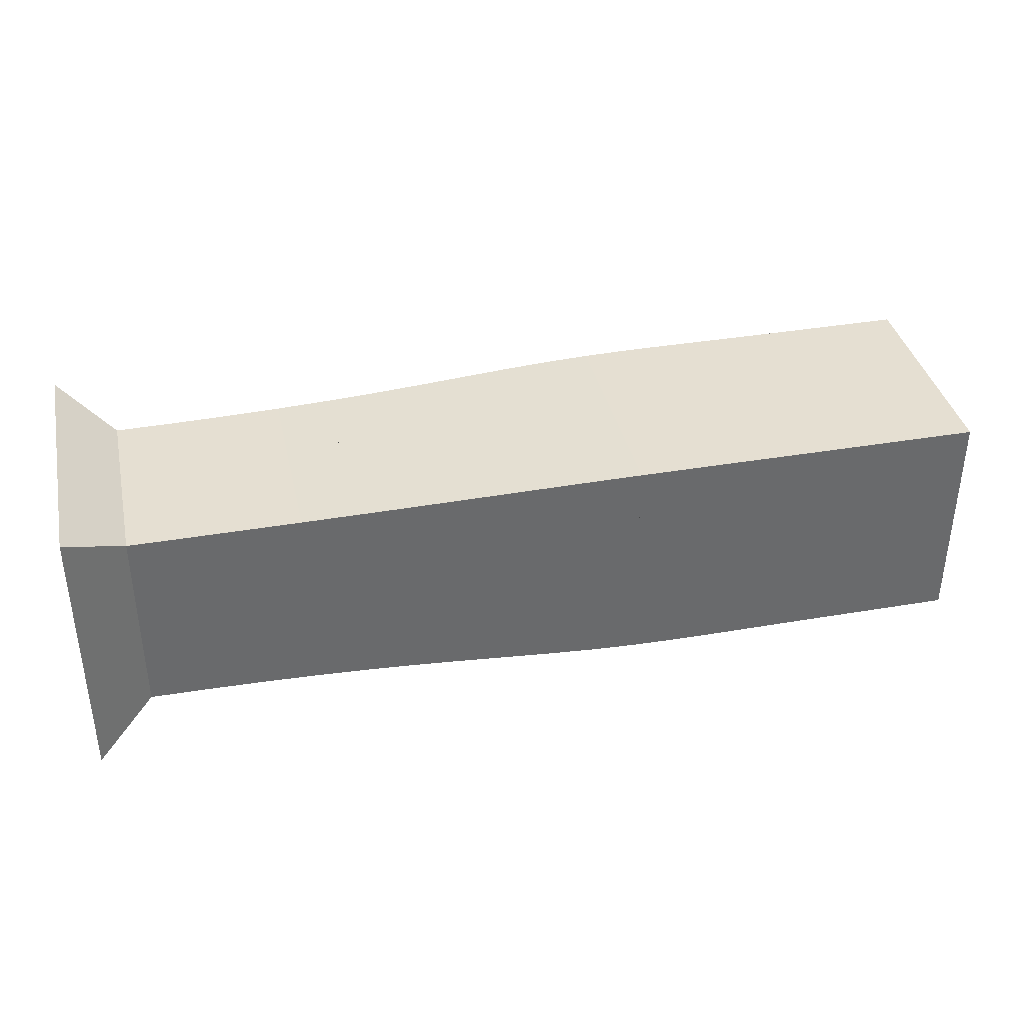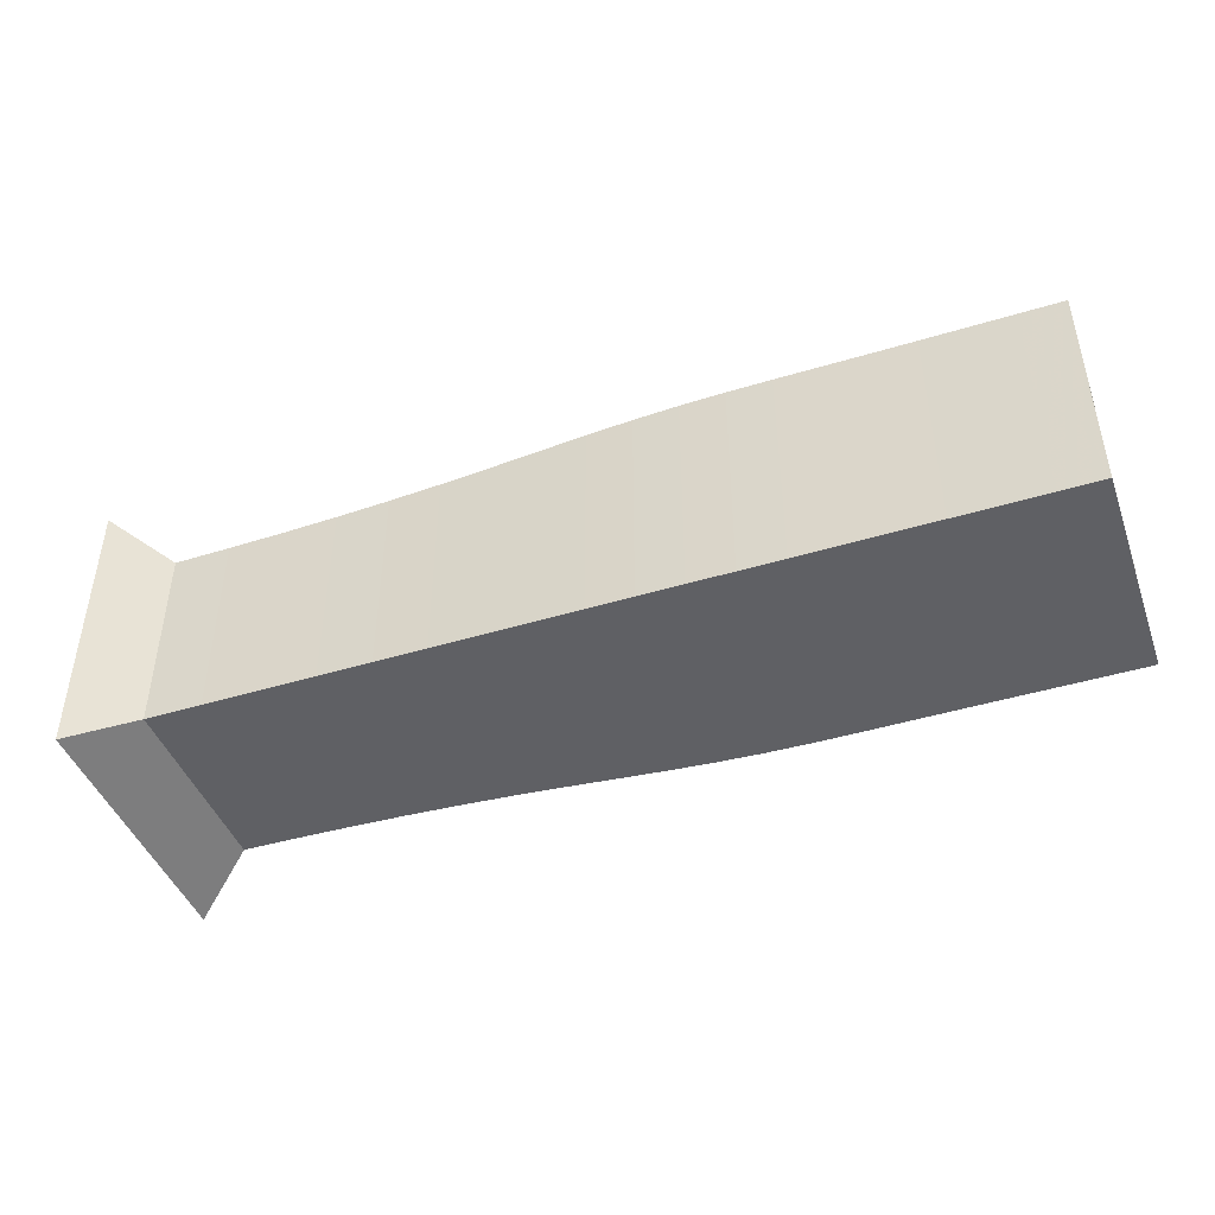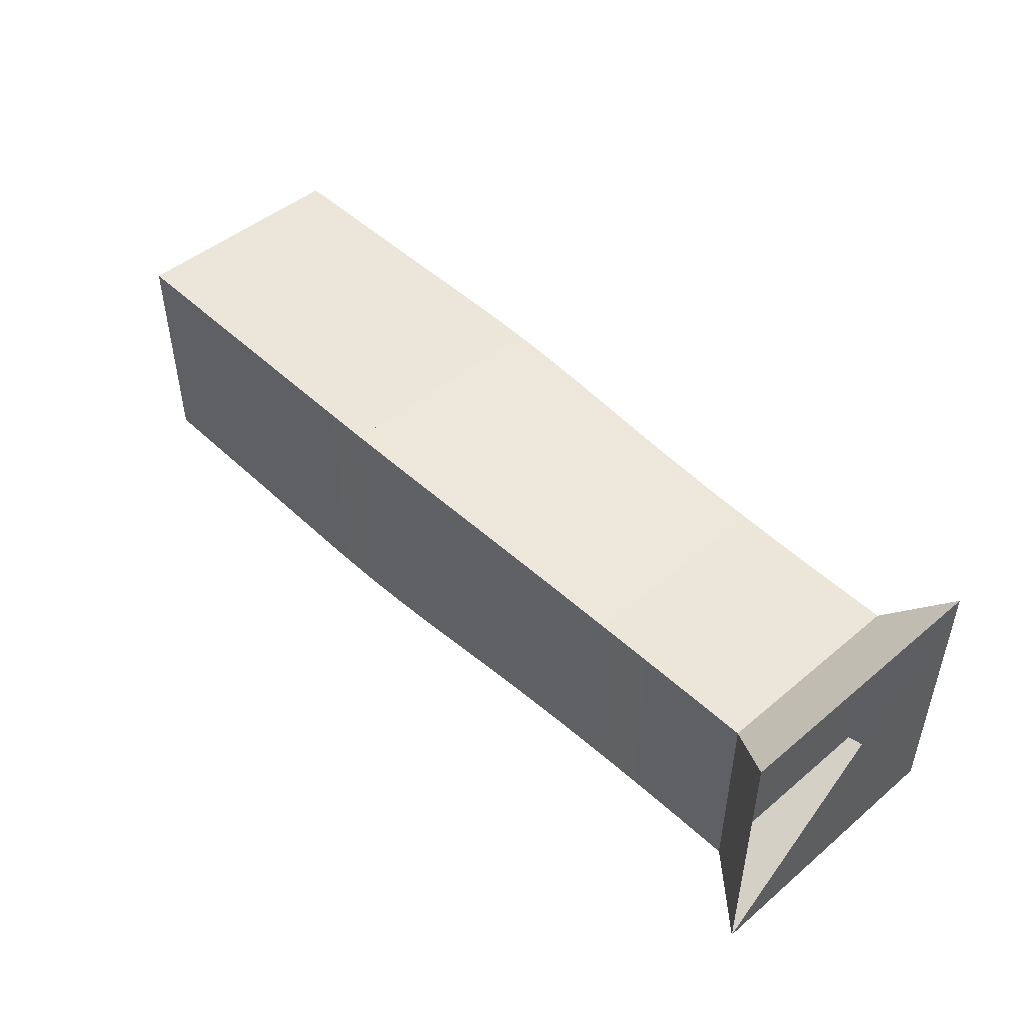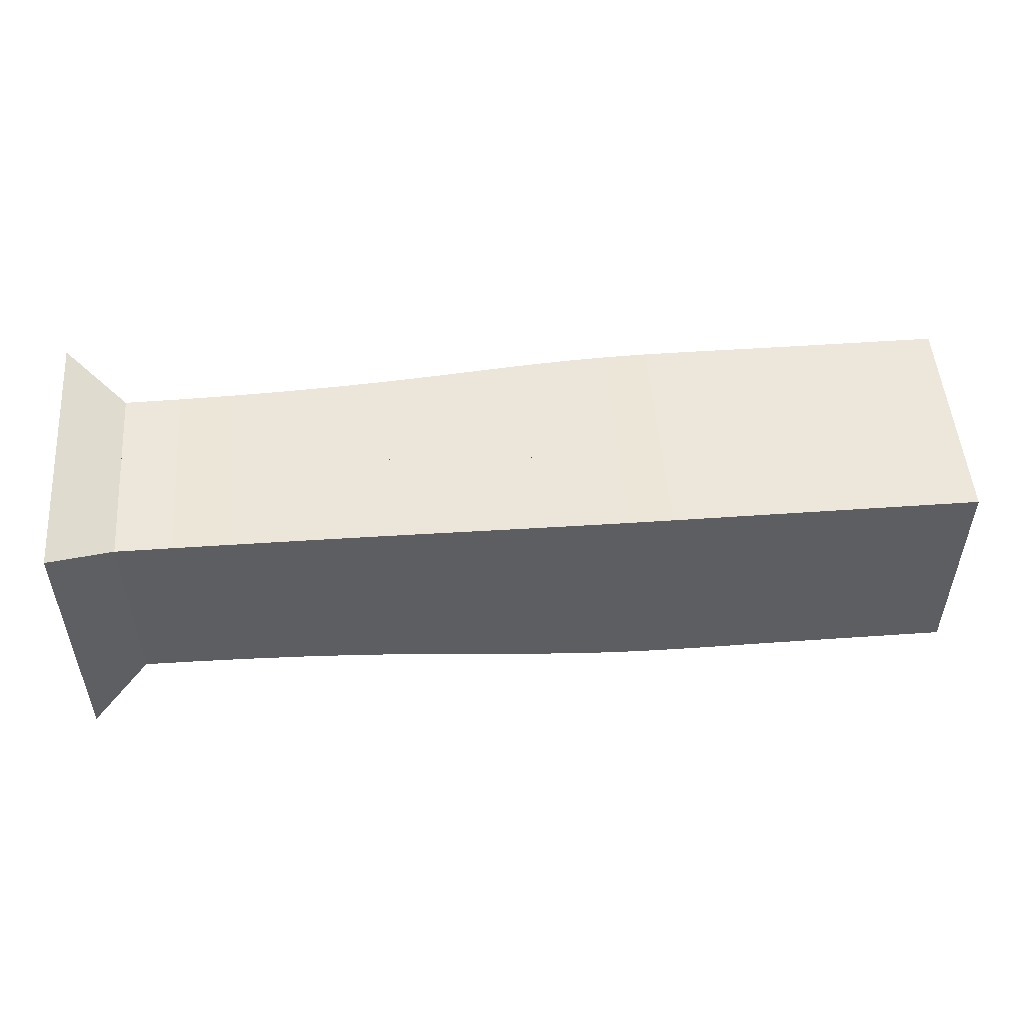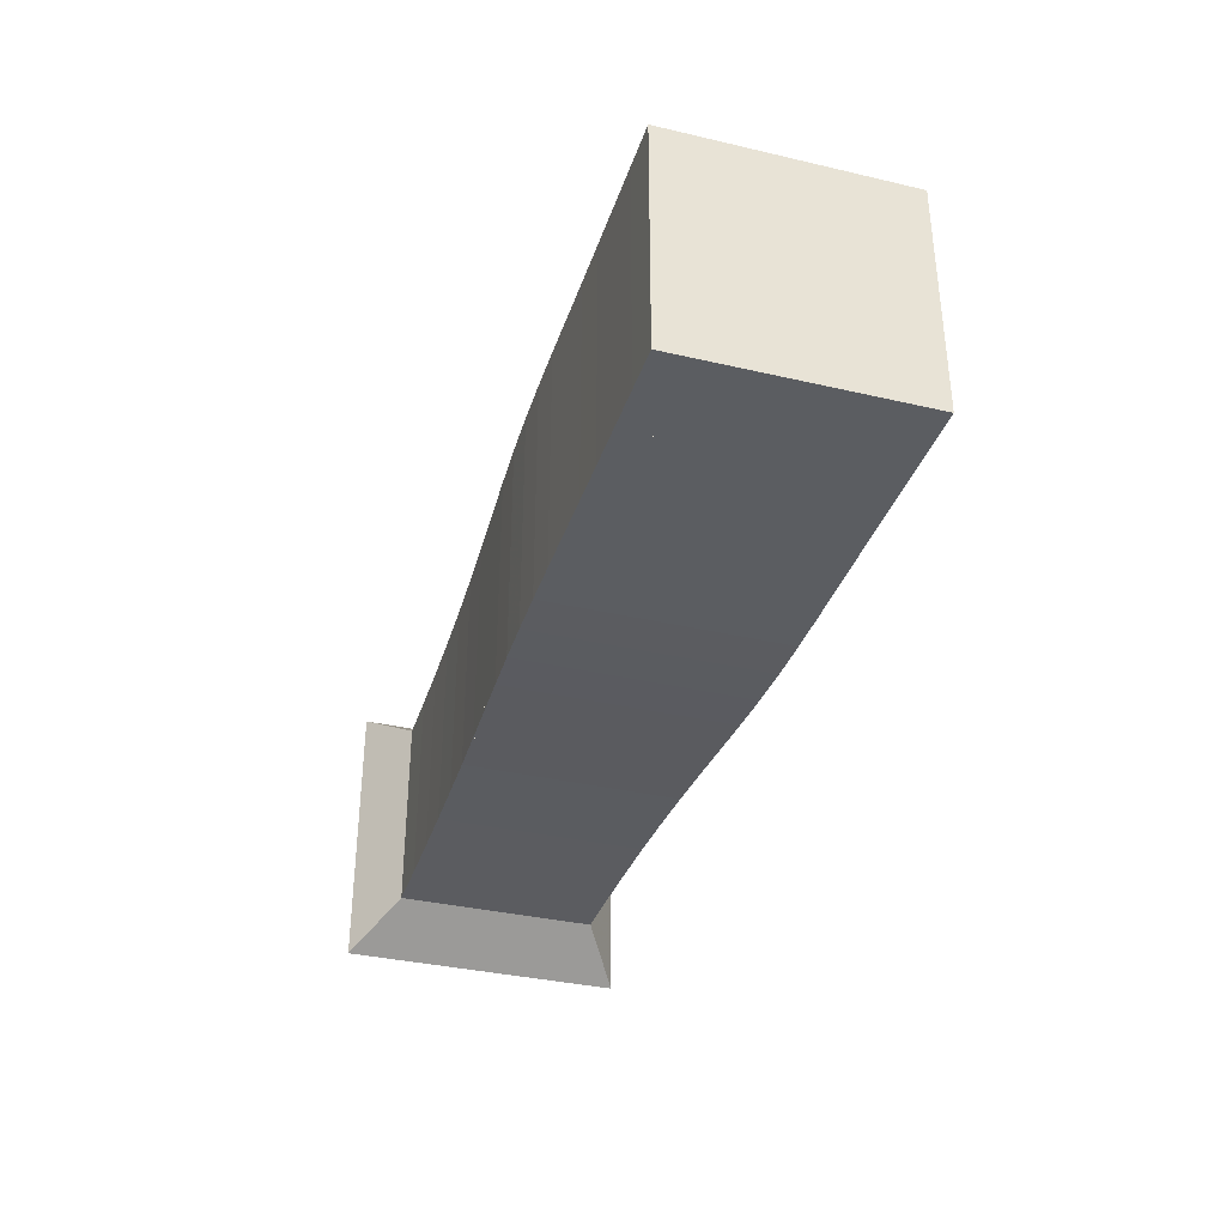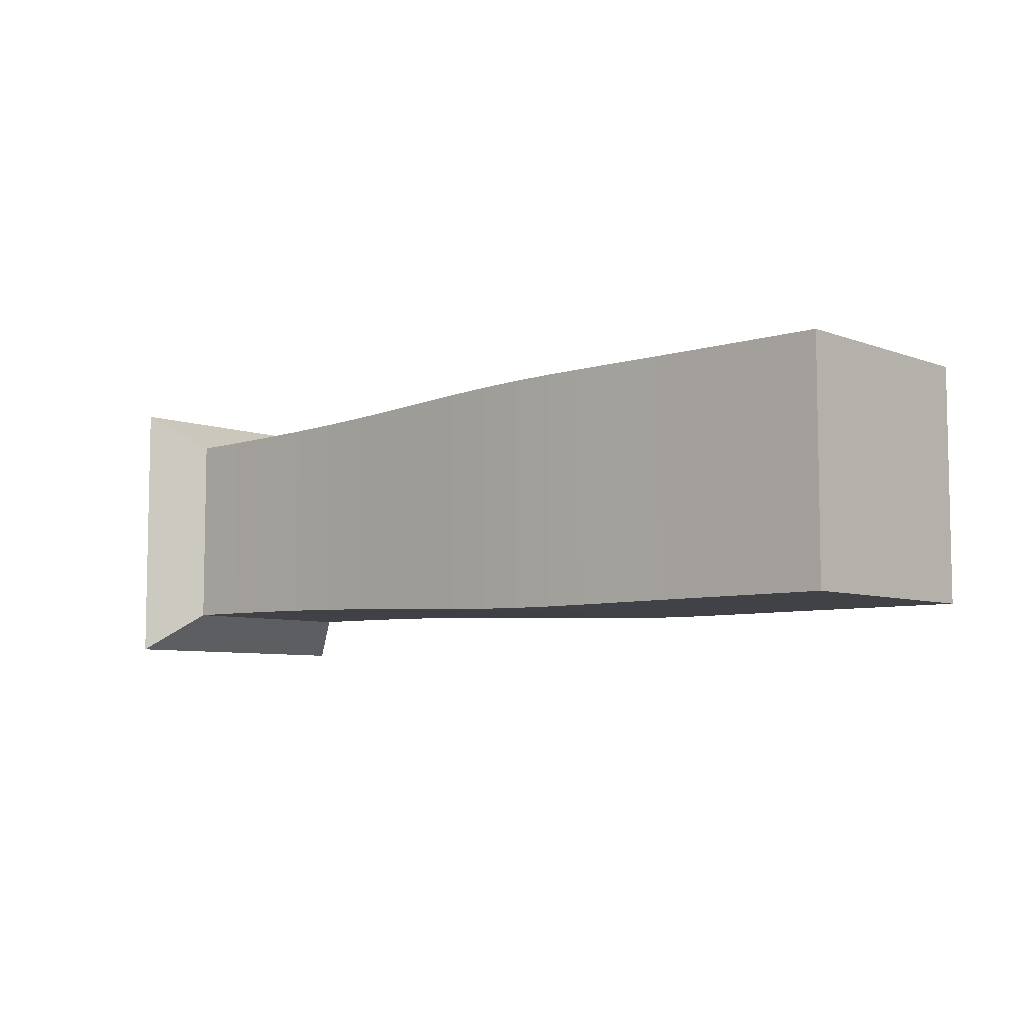
<metadata>
{"format":"obj","ext":"obj","renderer":"f3d","projection":"perspective","resolution":1024,"background":"white","views":[{"elev":37.5,"azim":-12.4,"up":"+Y"},{"elev":-44.5,"azim":19.5,"up":"+Z"},{"elev":47.6,"azim":-133.3,"up":"+Z"},{"elev":51.3,"azim":-4.4,"up":"+Z"},{"elev":-35.5,"azim":72.9,"up":"+Z"},{"elev":-6.7,"azim":42.3,"up":"+Y"}]}
</metadata>
<code>
v 0 -0.25 -0.25
v 0 -0.25 0.25
v 0 0.25 0.25
v 0 0.25 -0.25
v 0.1033 -0.1785 -0.1785
v 0.1033 -0.1785 0.1785
v 0.1033 0.1785 0.1785
v 0.1033 0.1785 -0.1785
v 0.2059 -0.179 -0.179
v 0.2059 -0.179 0.179
v 0.2059 0.179 0.179
v 0.2059 0.179 -0.179
v 0.3074 -0.18 -0.18
v 0.3074 -0.18 0.18
v 0.3074 0.18 0.18
v 0.3074 0.18 -0.18
v 0.407 -0.1817 -0.1817
v 0.407 -0.1817 0.1817
v 0.407 0.1817 0.1817
v 0.407 0.1817 -0.1817
v 0.504 -0.1841 -0.1841
v 0.504 -0.1841 0.1841
v 0.504 0.1841 0.1841
v 0.504 0.1841 -0.1841
v 0.5979 -0.1872 -0.1872
v 0.5979 -0.1872 0.1872
v 0.5979 0.1872 0.1872
v 0.5979 0.1872 -0.1872
v 0.6882 -0.1909 -0.1909
v 0.6882 -0.1909 0.1909
v 0.6882 0.1909 0.1909
v 0.6882 0.1909 -0.1909
v 0.7749 -0.1948 -0.1948
v 0.7749 -0.1948 0.1948
v 0.7749 0.1948 0.1948
v 0.7749 0.1948 -0.1948
v 0.8583 -0.1985 -0.1985
v 0.8583 -0.1985 0.1985
v 0.8583 0.1985 0.1985
v 0.8583 0.1985 -0.1985
v 0.9394 -0.2015 -0.2015
v 0.9394 -0.2015 0.2015
v 0.9394 0.2015 0.2015
v 0.9394 0.2015 -0.2015
v 1.019 -0.2034 -0.2034
v 1.019 -0.2034 0.2034
v 1.019 0.2034 0.2034
v 1.019 0.2034 -0.2034
v 1.098 -0.2043 -0.2043
v 1.098 -0.2043 0.2043
v 1.098 0.2043 0.2043
v 1.098 0.2043 -0.2043
v 1.176 -0.2044 -0.2044
v 1.176 -0.2044 0.2044
v 1.176 0.2044 0.2044
v 1.176 0.2044 -0.2044
v 1.255 -0.2043 -0.2043
v 1.255 -0.2043 0.2043
v 1.255 0.2043 0.2043
v 1.255 0.2043 -0.2043
v 1.334 -0.2041 -0.2041
v 1.334 -0.2041 0.2041
v 1.334 0.2041 0.2041
v 1.334 0.2041 -0.2041
v 1.413 -0.2041 -0.2041
v 1.413 -0.2041 0.2041
v 1.413 0.2041 0.2041
v 1.413 0.2041 -0.2041
v 1.492 -0.2041 -0.2041
v 1.492 -0.2041 0.2041
v 1.492 0.2041 0.2041
v 1.492 0.2041 -0.2041
v 1.571 -0.2041 -0.2041
v 1.571 -0.2041 0.2041
v 1.571 0.2041 0.2041
v 1.571 0.2041 -0.2041
v 1.65 -0.2041 -0.2041
v 1.65 -0.2041 0.2041
v 1.65 0.2041 0.2041
v 1.65 0.2041 -0.2041
f 1 2 4 5
f 5 6 7 8
f 5 6 2 1
f 6 7 3 2
f 7 8 4 3
f 8 5 1 4
f 9 10 11 12
f 9 10 6 5
f 10 11 7 6
f 11 12 8 7
f 12 9 5 8
f 13 14 15 16
f 13 14 10 9
f 14 15 11 10
f 15 16 12 11
f 16 13 9 12
f 17 18 19 20
f 17 18 14 13
f 18 19 15 14
f 19 20 16 15
f 20 17 13 16
f 21 22 23 24
f 21 22 18 17
f 22 23 19 18
f 23 24 20 19
f 24 21 17 20
f 25 26 27 28
f 25 26 22 21
f 26 27 23 22
f 27 28 24 23
f 28 25 21 24
f 29 30 31 32
f 29 30 26 25
f 30 31 27 26
f 31 32 28 27
f 32 29 25 28
f 33 34 35 36
f 33 34 30 29
f 34 35 31 30
f 35 36 32 31
f 36 33 29 32
f 37 38 39 40
f 37 38 34 33
f 38 39 35 34
f 39 40 36 35
f 40 37 33 36
f 41 42 43 44
f 41 42 38 37
f 42 43 39 38
f 43 44 40 39
f 44 41 37 40
f 45 46 47 48
f 45 46 42 41
f 46 47 43 42
f 47 48 44 43
f 48 45 41 44
f 49 50 51 52
f 49 50 46 45
f 50 51 47 46
f 51 52 48 47
f 52 49 45 48
f 53 54 55 56
f 53 54 50 49
f 54 55 51 50
f 55 56 52 51
f 56 53 49 52
f 57 58 59 60
f 57 58 54 53
f 58 59 55 54
f 59 60 56 55
f 60 57 53 56
f 61 62 63 64
f 61 62 58 57
f 62 63 59 58
f 63 64 60 59
f 64 61 57 60
f 65 66 67 68
f 65 66 62 61
f 66 67 63 62
f 67 68 64 63
f 68 65 61 64
f 69 70 71 72
f 69 70 66 65
f 70 71 67 66
f 71 72 68 67
f 72 69 65 68
f 73 74 75 76
f 73 74 70 69
f 74 75 71 70
f 75 76 72 71
f 76 73 69 72
f 77 78 79 80
f 77 78 74 73
f 78 79 75 74
f 79 80 76 75
f 80 77 73 76

</code>
